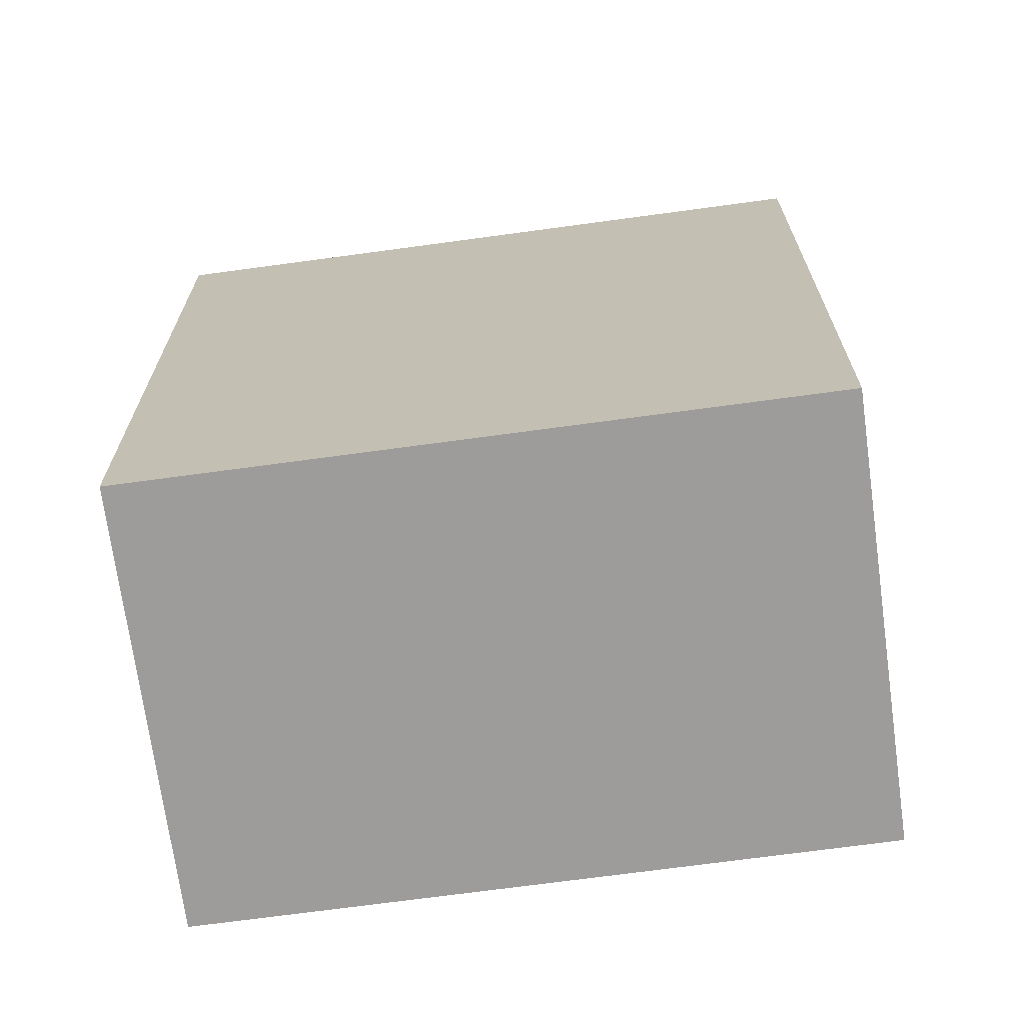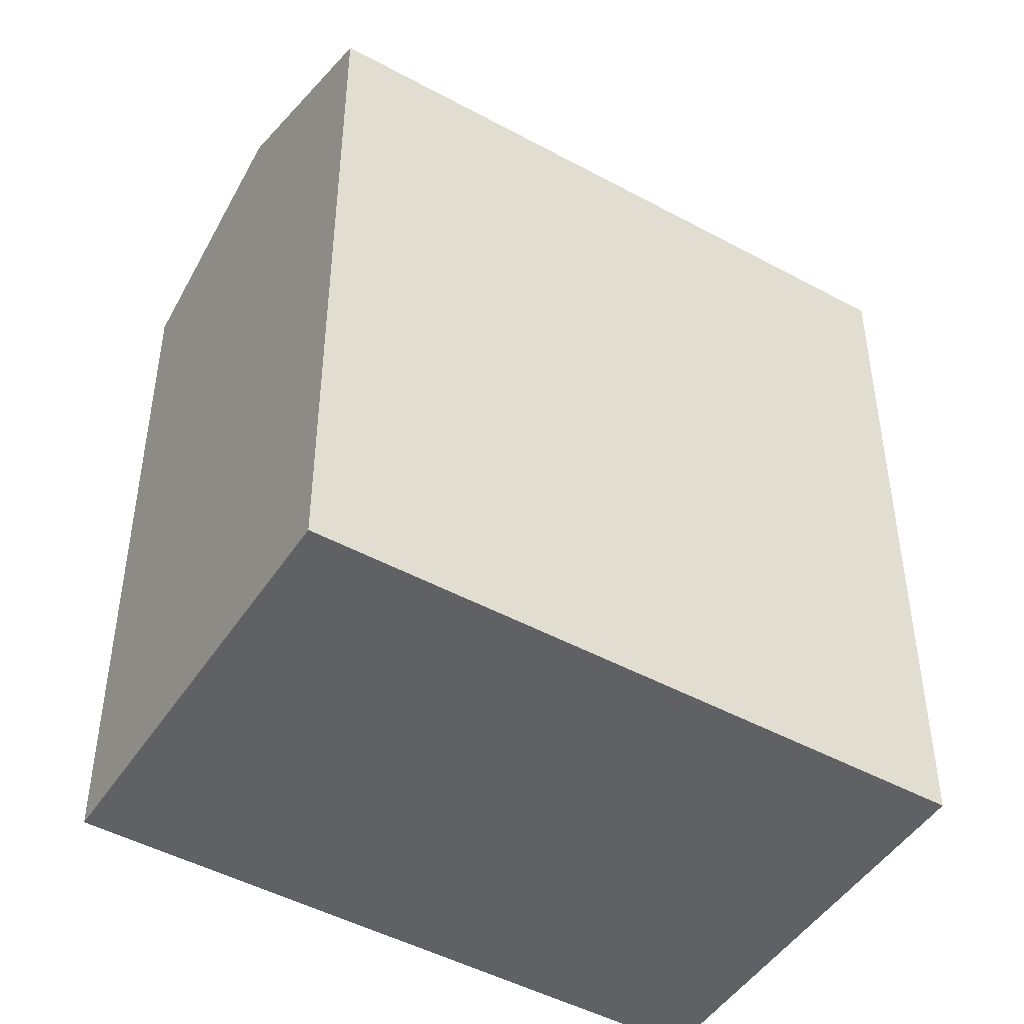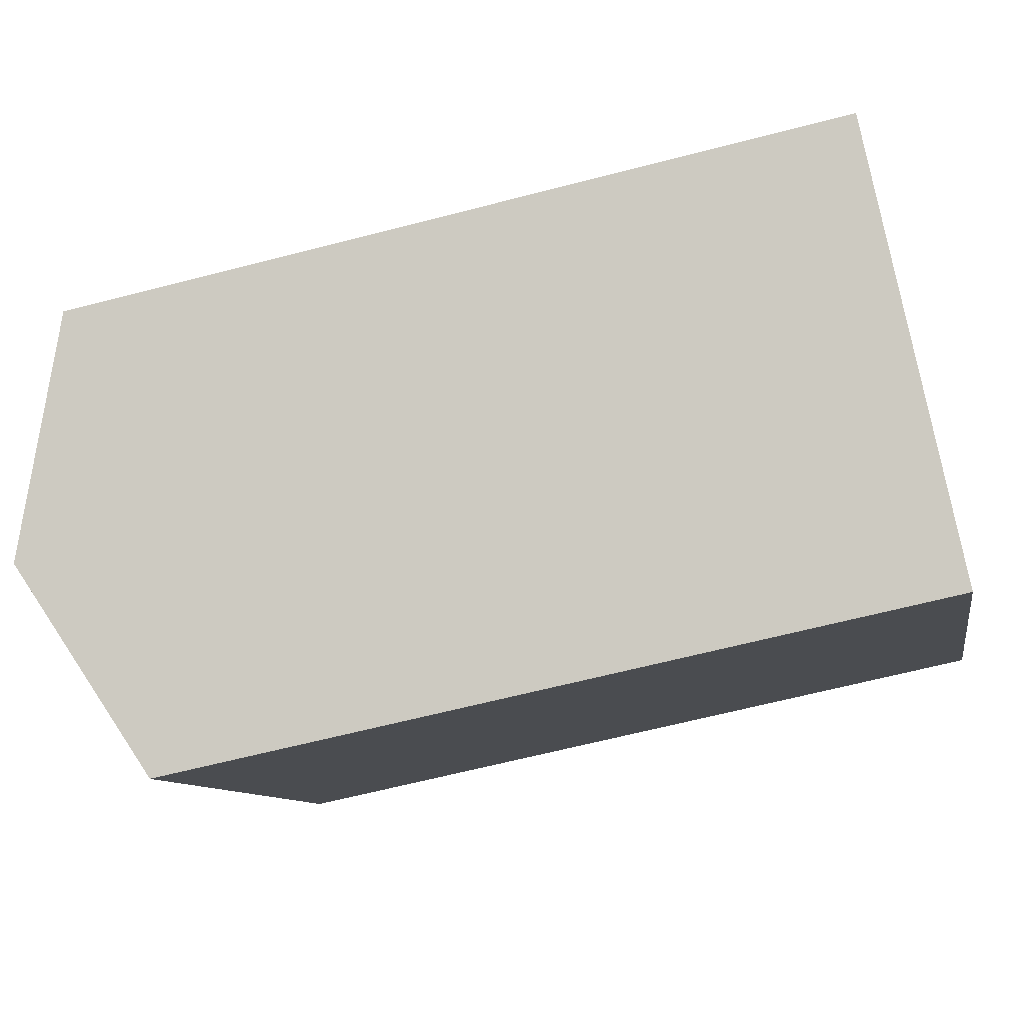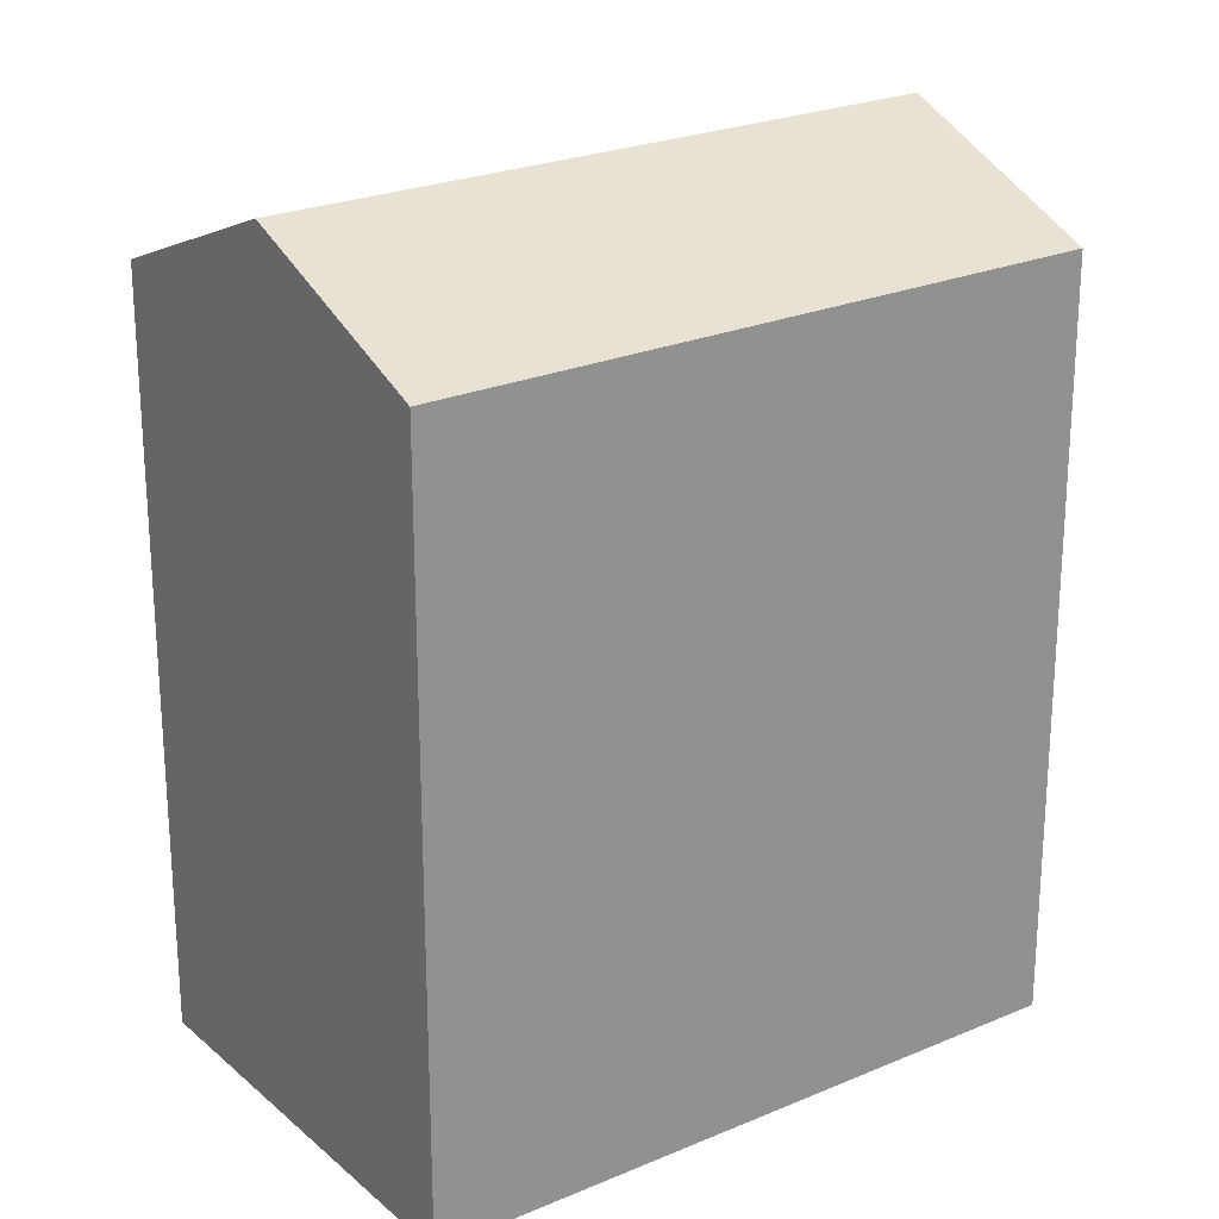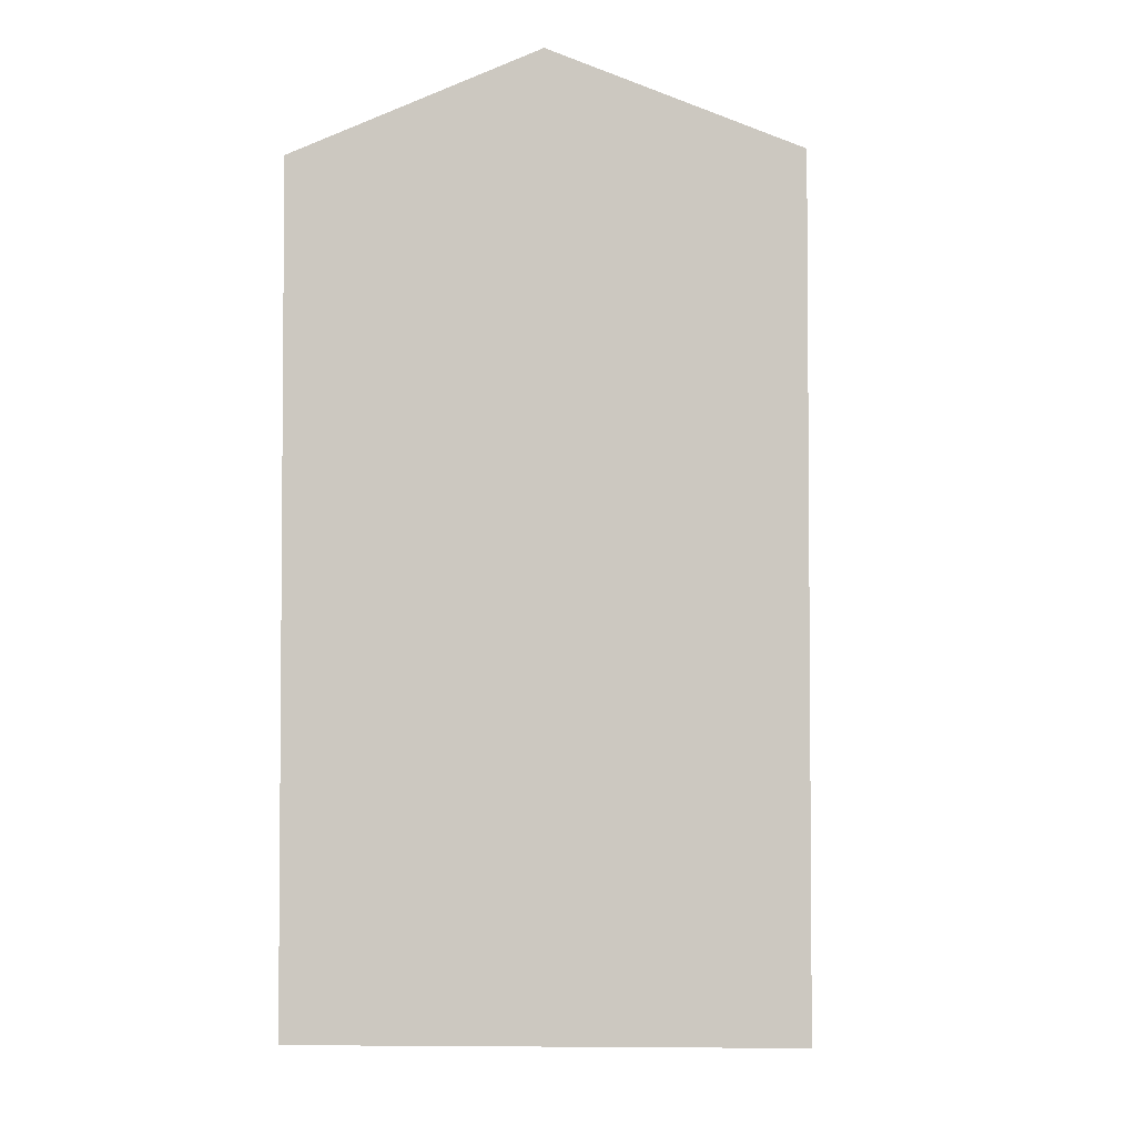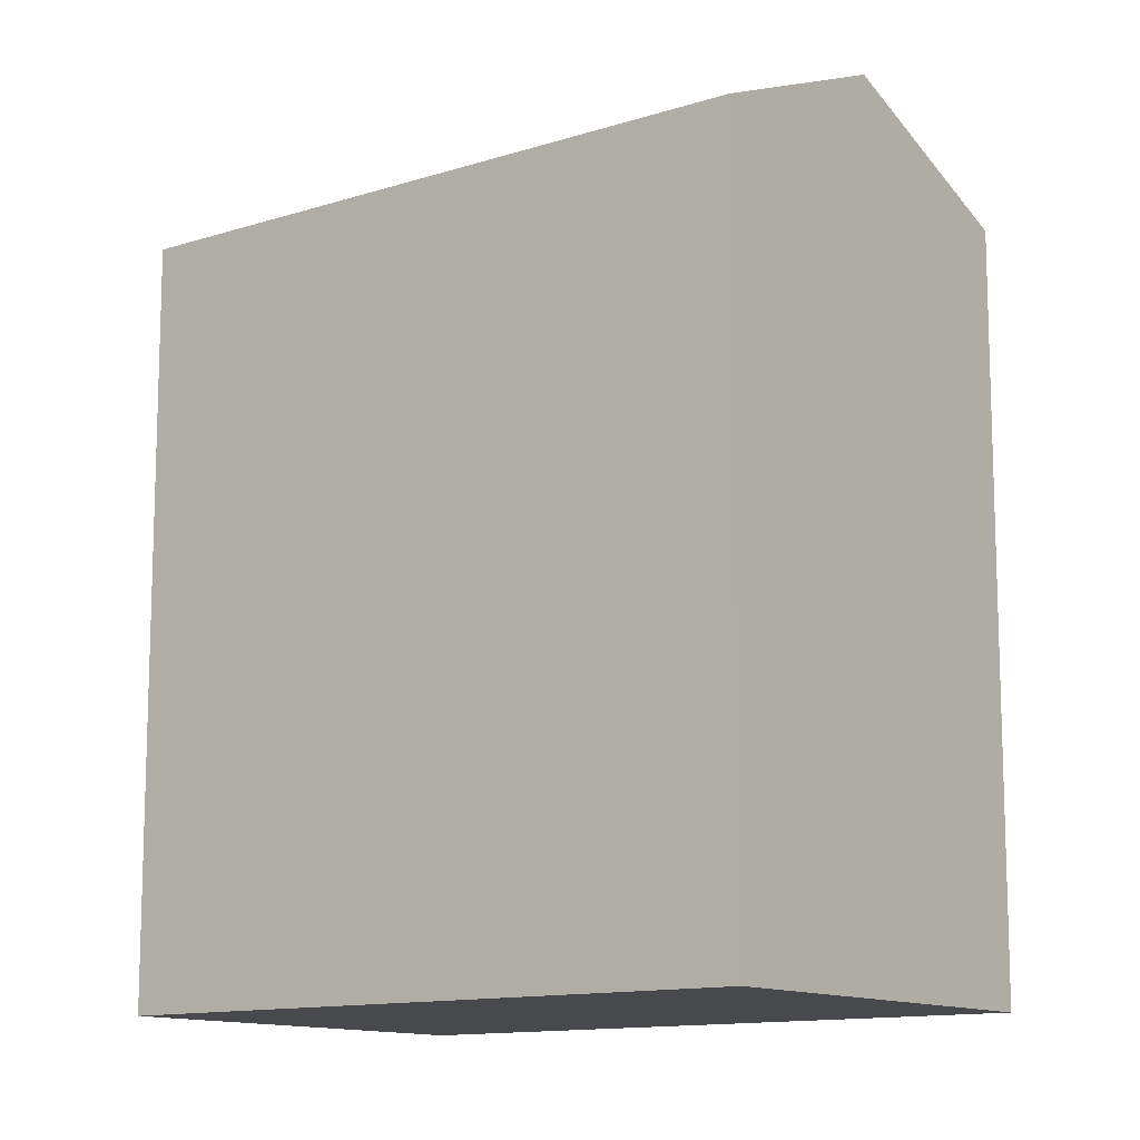
<metadata>
{"format":"obj","ext":"obj","renderer":"f3d","projection":"perspective","resolution":1024,"background":"white","views":[{"elev":-70.3,"azim":-45.4,"up":"+Y"},{"elev":-47.4,"azim":-84.7,"up":"+Y"},{"elev":-62.4,"azim":-75.1,"up":"+Z"},{"elev":24.0,"azim":-88.6,"up":"+Y"},{"elev":-3.8,"azim":-139.7,"up":"+Y"},{"elev":-12.3,"azim":-16.0,"up":"+Y"}]}
</metadata>
<code>
v  17.55 22.34 1.426
v  17.34 25 12.14
v  22.62 22.34 8.193
v  5.274 25 -3.963
v  14.55 22.34 -2.571
v  10.54 22.34 -7.924
v  0 22.34 1.368e-15
v  12.06 22.34 16.09
v  10.54 4.852e-16 -7.924
v  0 0 0
v  5.274 2.427e-16 -3.963
v  12.06 -9.854e-16 16.09
v  22.62 -5.017e-16 8.193
v  17.34 -7.436e-16 12.14
v  14.55 1.574e-16 -2.571
v  17.55 -8.732e-17 1.426
g defaultobject
f 1 2 3
f 2 1 4
f 4 1 5
f 4 5 6
f 7 2 4
f 2 7 8
f 6 7 4
f 7 6 9
f 7 9 10
f 10 9 11
f 7 12 8
f 12 7 10
f 8 3 2
f 3 8 12
f 3 12 13
f 13 12 14
f 13 1 3
f 1 13 5
f 5 13 6
f 6 13 15
f 6 15 9
f 15 13 16
f 11 12 10
f 12 11 9
f 12 9 15
f 12 15 16
f 12 16 14
f 14 16 13

</code>
